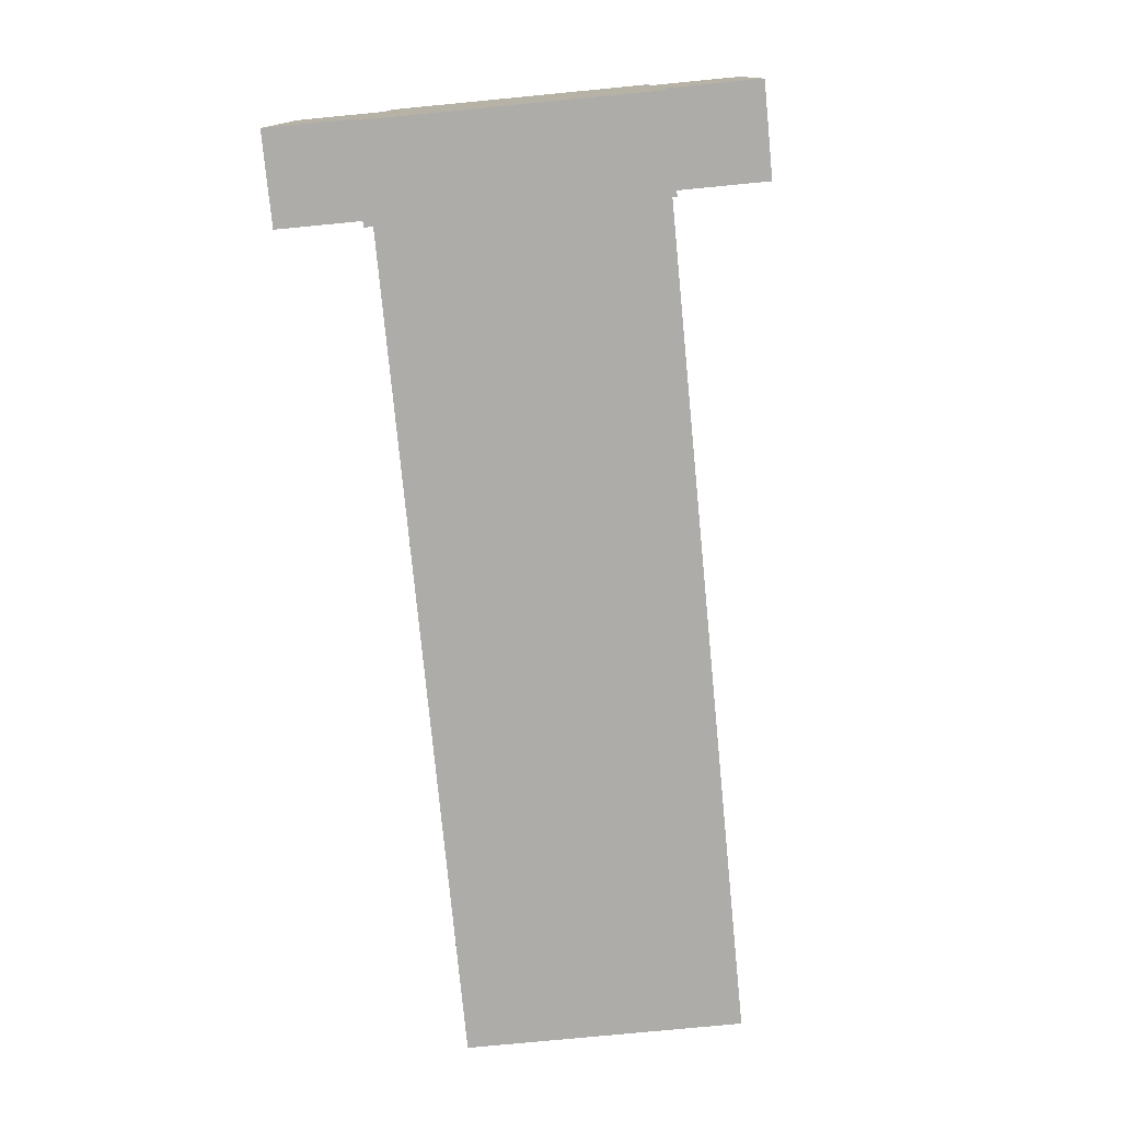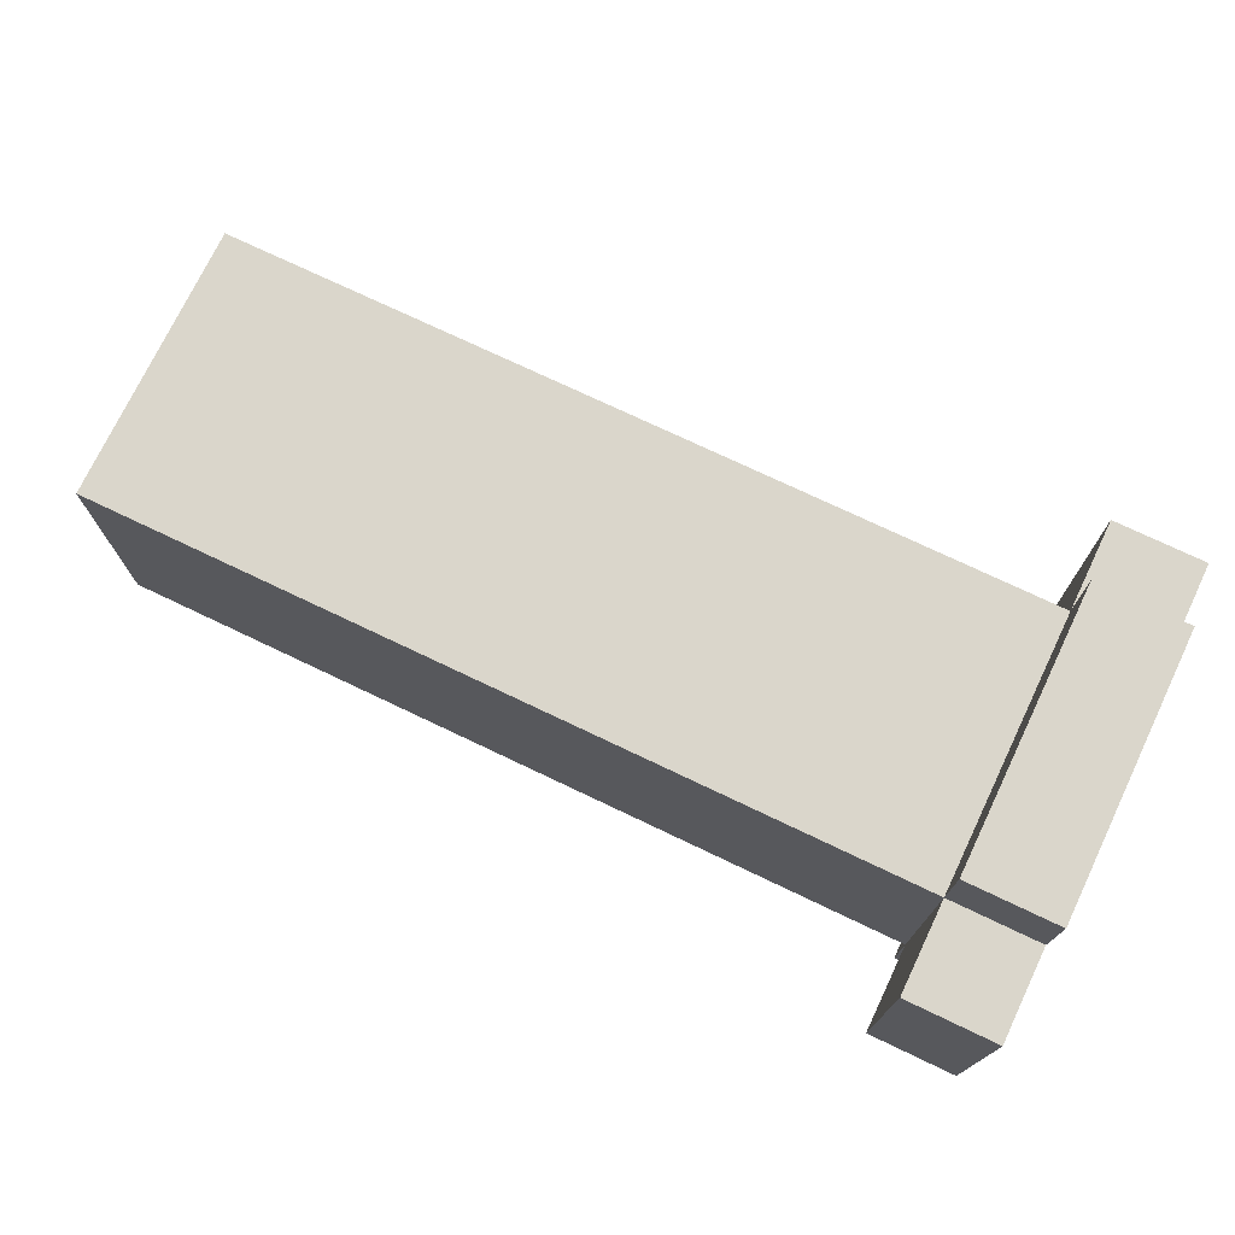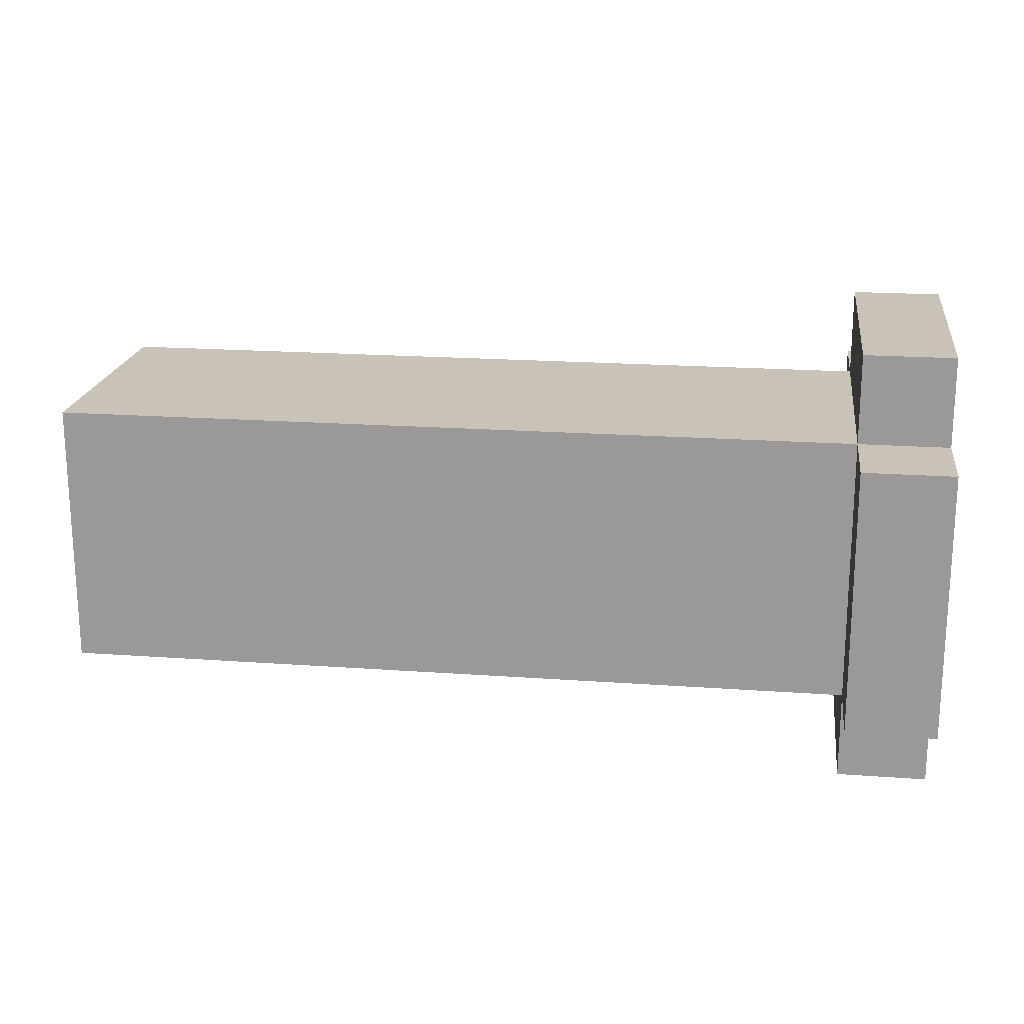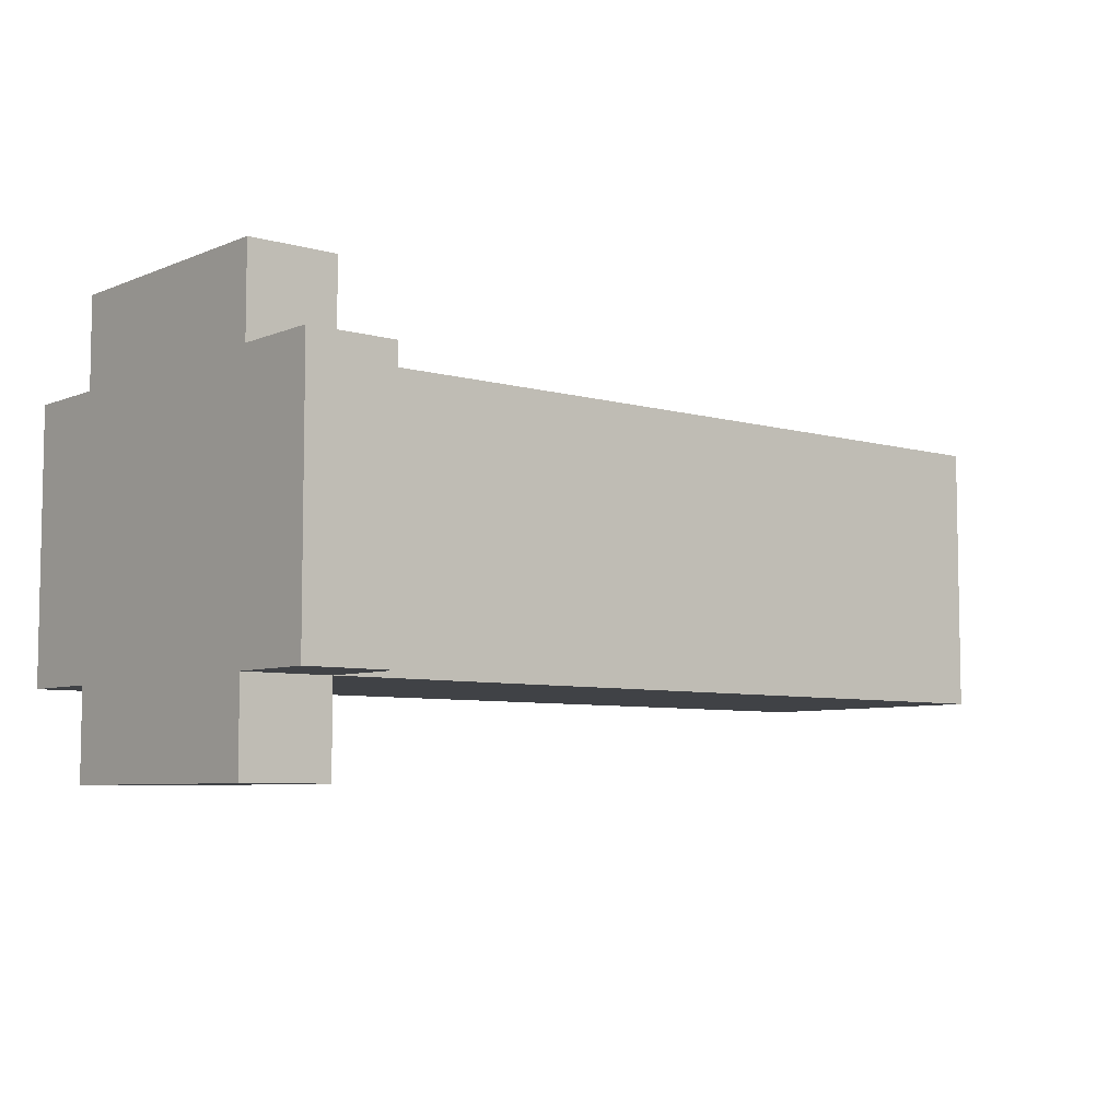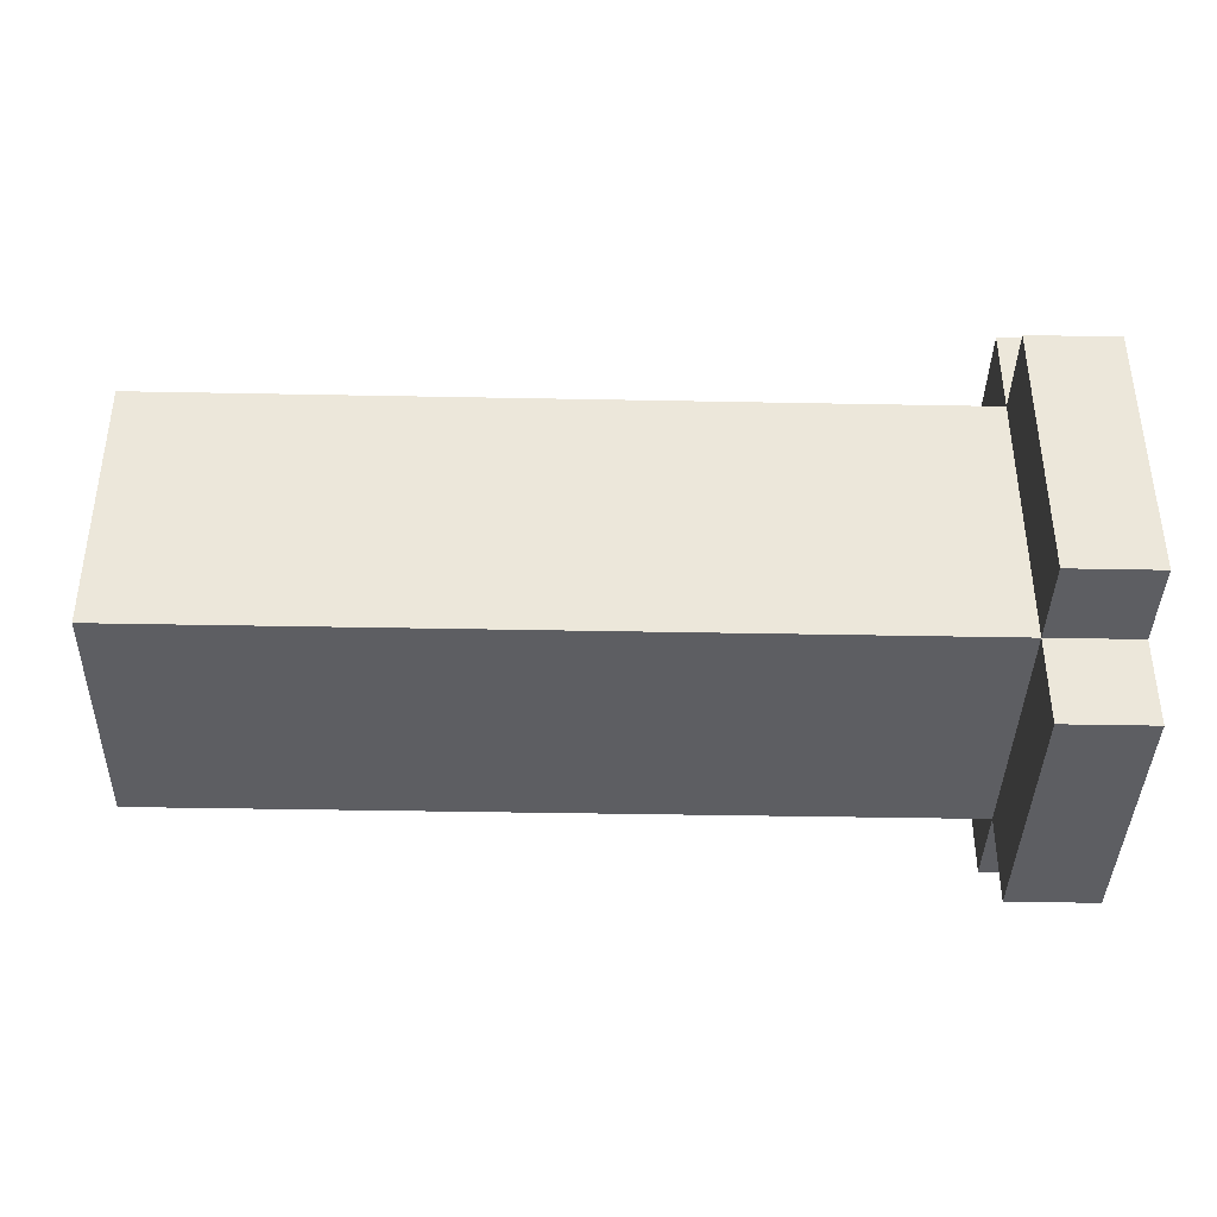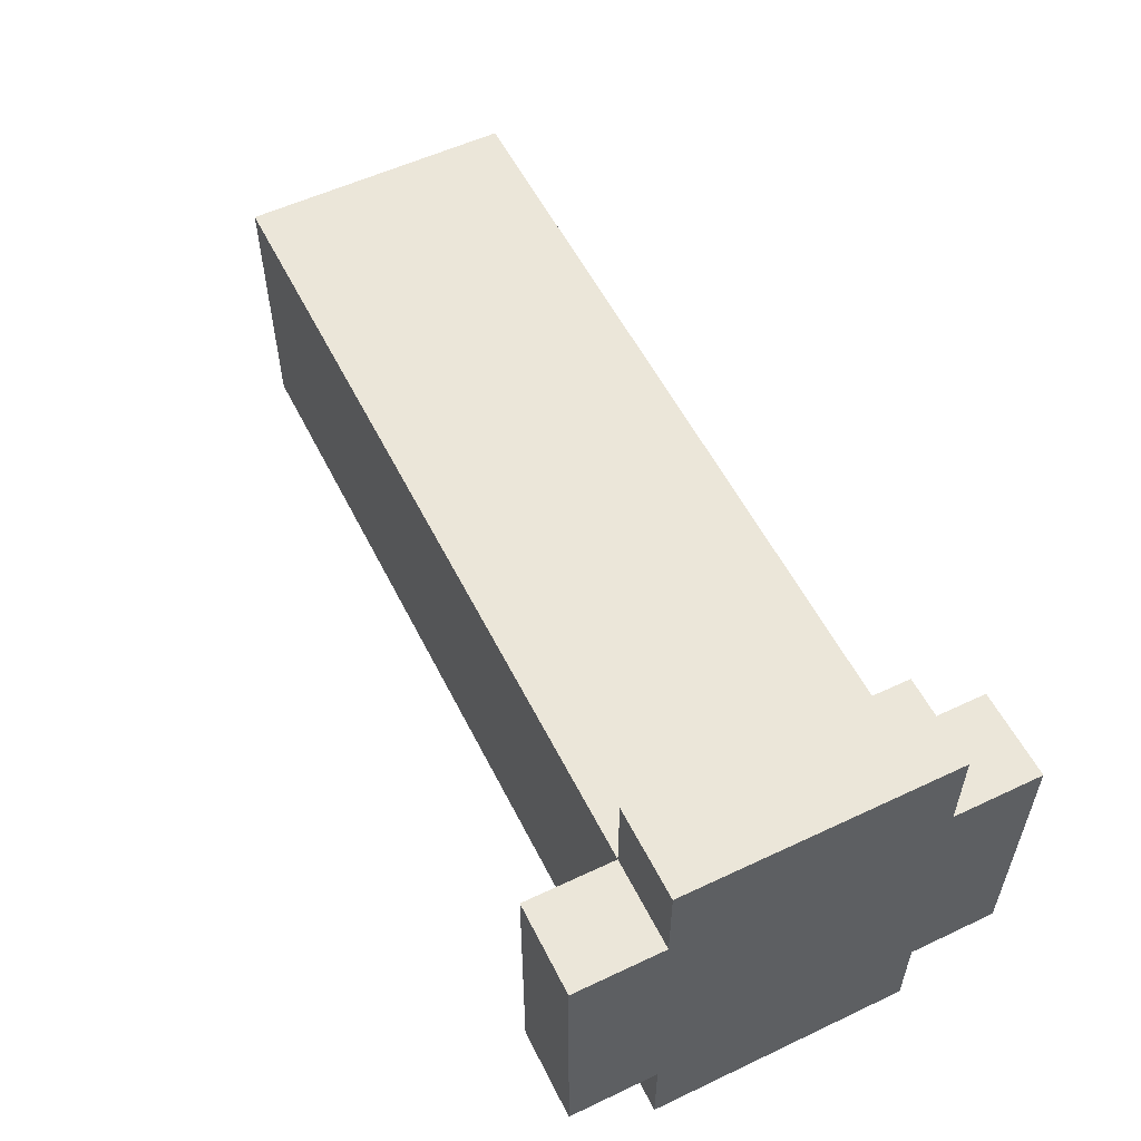
<metadata>
{"format":"obj","ext":"obj","renderer":"f3d","projection":"perspective","resolution":1024,"background":"white","views":[{"elev":-76.9,"azim":95.5,"up":"+Z"},{"elev":74.0,"azim":25.5,"up":"+Y"},{"elev":19.5,"azim":7.7,"up":"+Z"},{"elev":-6.5,"azim":140.1,"up":"+Z"},{"elev":-39.3,"azim":-1.4,"up":"+Z"},{"elev":55.6,"azim":63.6,"up":"+Z"}]}
</metadata>
<code>
o lArmUpper
v 0.35 1.15 0.1
v 0.35 1.15 -0.2
v 0.35 1.45 0.1
v 0.35 1.45 -0.2
v 1.25 1.05 0.1
v 1.25 1.05 -0.2
v 1.25 1.15 0.2
v 1.25 1.15 0.1
v 1.25 1.15 -0.2
v 1.25 1.15 -0.3
v 1.25 1.35 -0.2
v 1.25 1.35 -0.3
v 1.25 1.45 0.2
v 1.25 1.45 0.1
v 1.25 1.45 -0.2
v 1.25 1.45 -0.3
v 1.25 1.55 0.1
v 1.25 1.55 -0.2
v 1.35 1.05 0.1
v 1.35 1.05 -0.2
v 1.35 1.15 0.2
v 1.35 1.15 0.1
v 1.35 1.15 -0.2
v 1.35 1.15 -0.3
v 1.35 1.35 -0.2
v 1.35 1.35 -0.3
v 1.35 1.45 0.2
v 1.35 1.45 0.1
v 1.35 1.45 -0.2
v 1.35 1.45 -0.3
v 1.35 1.55 0.1
v 1.35 1.55 -0.2
v 1.25 1.15 0.2
v 1.25 1.45 0.2
v 1.35 1.15 0.2
v 1.35 1.45 0.2
v 0.35 1.15 0.1
v 0.35 1.45 0.1
v 1.25 1.05 0.1
v 1.25 1.15 0.1
v 1.25 1.45 0.1
v 1.25 1.55 0.1
v 1.35 1.05 0.1
v 1.35 1.15 0.1
v 1.35 1.45 0.1
v 1.35 1.55 0.1
v 0.35 1.15 -0.2
v 0.35 1.45 -0.2
v 1.25 1.05 -0.2
v 1.25 1.15 -0.2
v 1.25 1.35 -0.2
v 1.25 1.45 -0.2
v 1.25 1.55 -0.2
v 1.35 1.05 -0.2
v 1.35 1.15 -0.2
v 1.35 1.45 -0.2
v 1.35 1.55 -0.2
v 1.25 1.15 -0.3
v 1.25 1.35 -0.3
v 1.25 1.45 -0.3
v 1.35 1.15 -0.3
v 1.35 1.35 -0.3
v 1.35 1.45 -0.3
v 1.25 1.05 0.1
v 1.35 1.05 0.1
v 1.25 1.05 -0.2
v 1.35 1.05 -0.2
v 1.25 1.15 0.2
v 1.35 1.15 0.2
v 0.35 1.15 0.1
v 1.25 1.15 0.1
v 1.35 1.15 0.1
v 0.35 1.15 -0.2
v 1.25 1.15 -0.2
v 1.35 1.15 -0.2
v 1.25 1.15 -0.3
v 1.35 1.15 -0.3
v 1.25 1.45 0.2
v 1.35 1.45 0.2
v 0.35 1.45 0.1
v 1.25 1.45 0.1
v 1.35 1.45 0.1
v 0.35 1.45 -0.2
v 1.25 1.45 -0.2
v 1.35 1.45 -0.2
v 1.25 1.45 -0.3
v 1.35 1.45 -0.3
v 1.25 1.55 0.1
v 1.35 1.55 0.1
v 1.25 1.55 -0.2
v 1.35 1.55 -0.2
f 3 2 1
f 4 2 3
f 8 6 5
f 9 6 8
f 11 10 9
f 12 10 11
f 13 8 7
f 14 8 13
f 15 12 11
f 16 12 15
f 17 15 14
f 18 15 17
f 19 20 22
f 22 20 23
f 21 22 25
f 23 24 25
f 22 23 25
f 25 24 26
f 21 25 27
f 27 25 28
f 25 26 29
f 28 25 29
f 29 26 30
f 28 29 31
f 31 29 32
f 35 34 33
f 36 34 35
f 40 38 37
f 41 38 40
f 43 40 39
f 44 40 43
f 45 42 41
f 46 42 45
f 47 48 50
f 50 48 51
f 51 48 52
f 49 50 54
f 54 50 55
f 52 53 56
f 56 53 57
f 58 59 61
f 59 60 62
f 61 59 62
f 62 60 63
f 66 65 64
f 67 65 66
f 71 69 68
f 72 69 71
f 73 71 70
f 74 71 73
f 76 75 74
f 77 75 76
f 78 79 81
f 81 79 82
f 80 81 83
f 83 81 84
f 84 85 86
f 86 85 87
f 88 89 90
f 90 89 91

</code>
